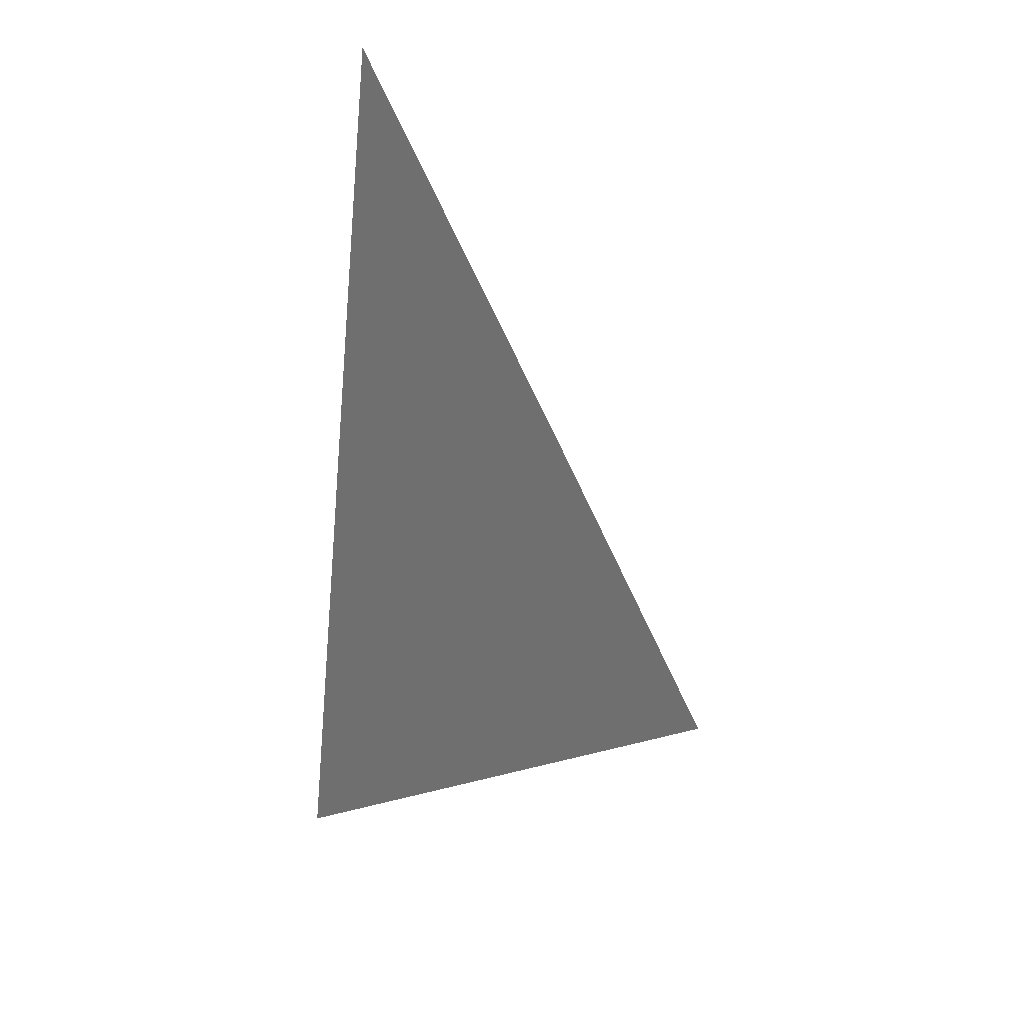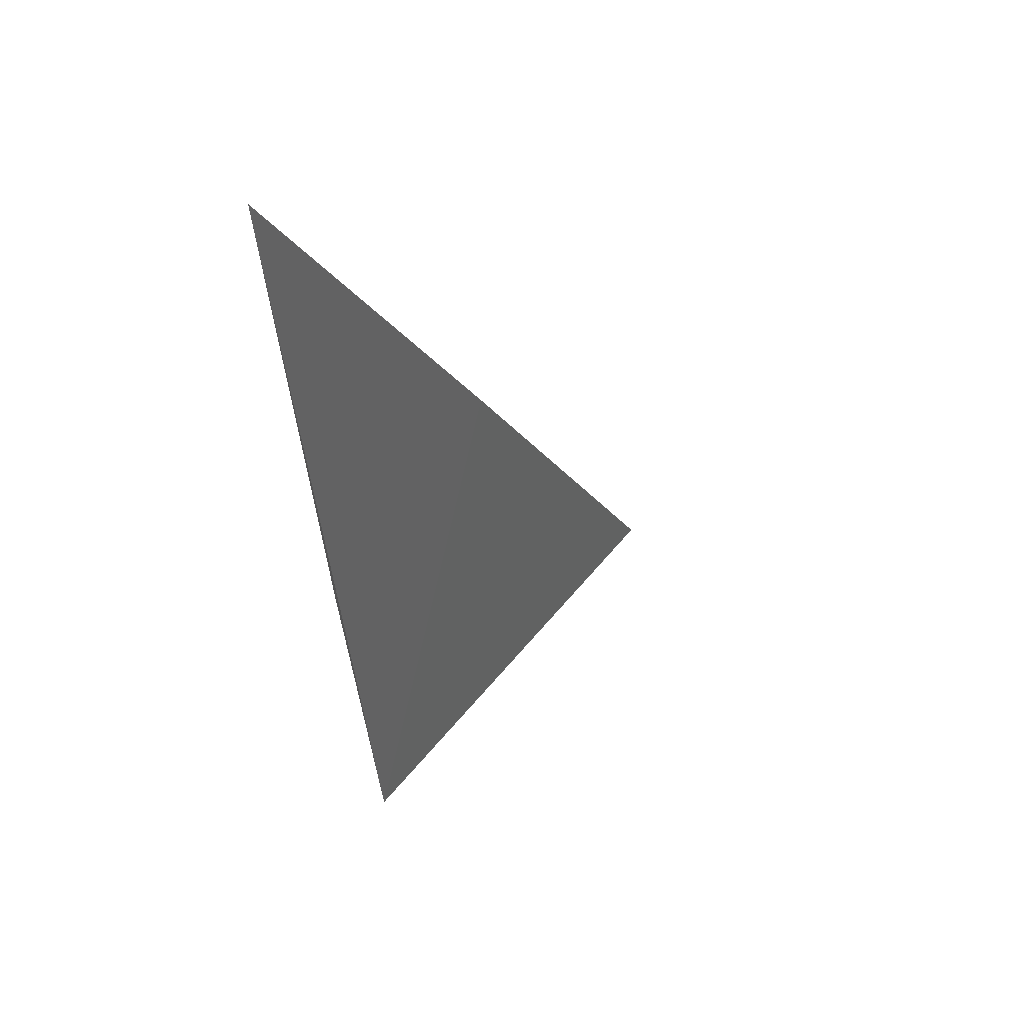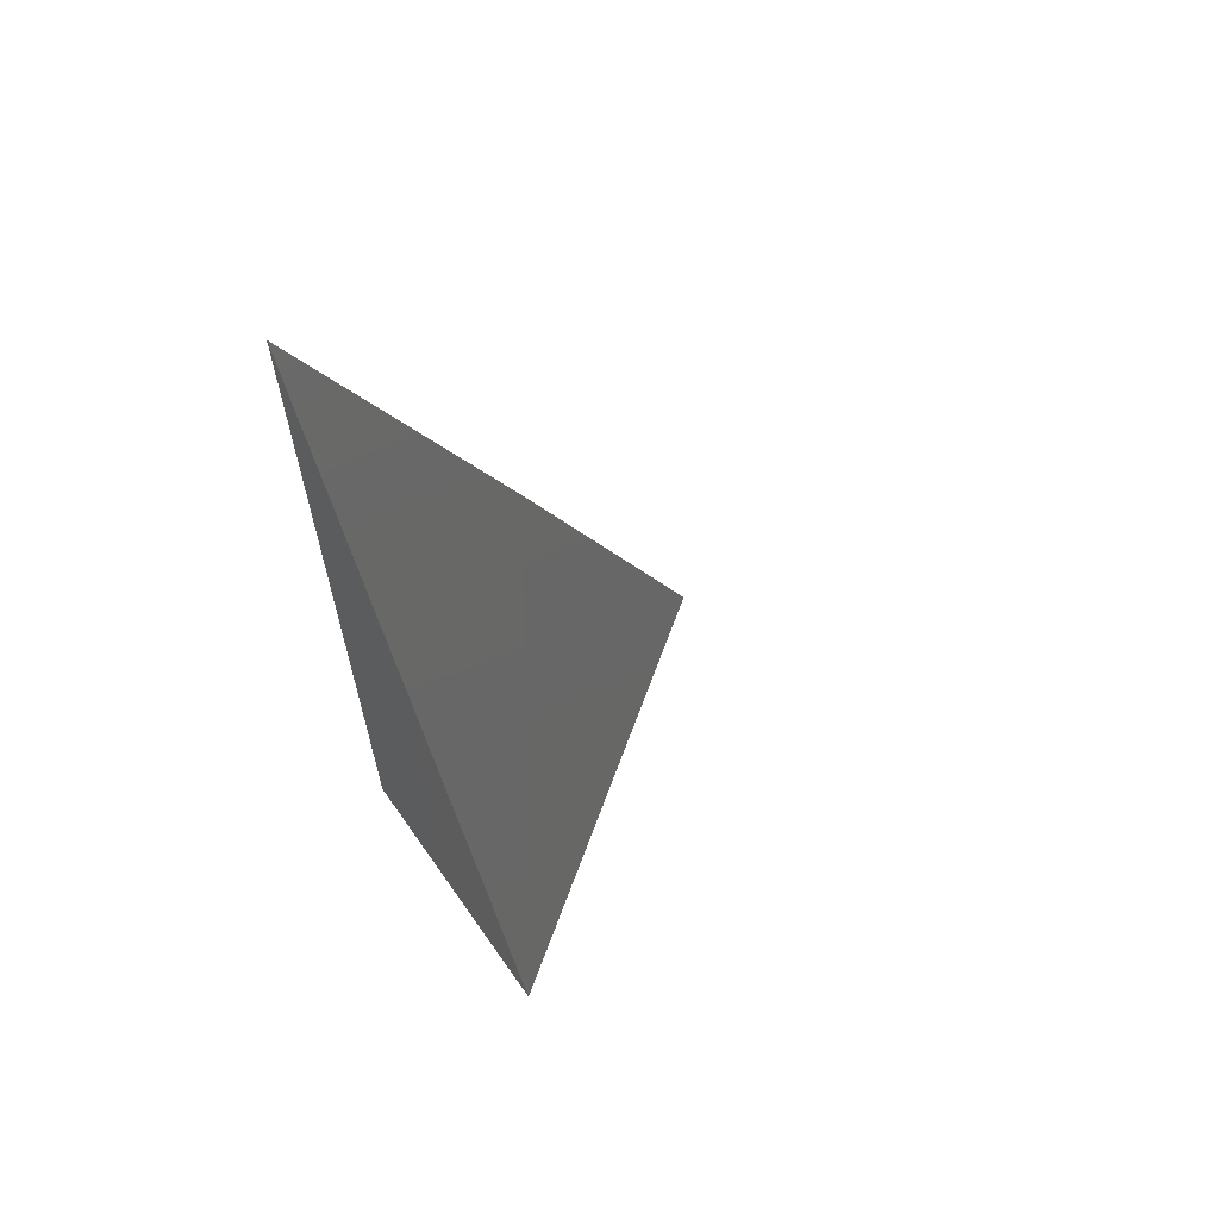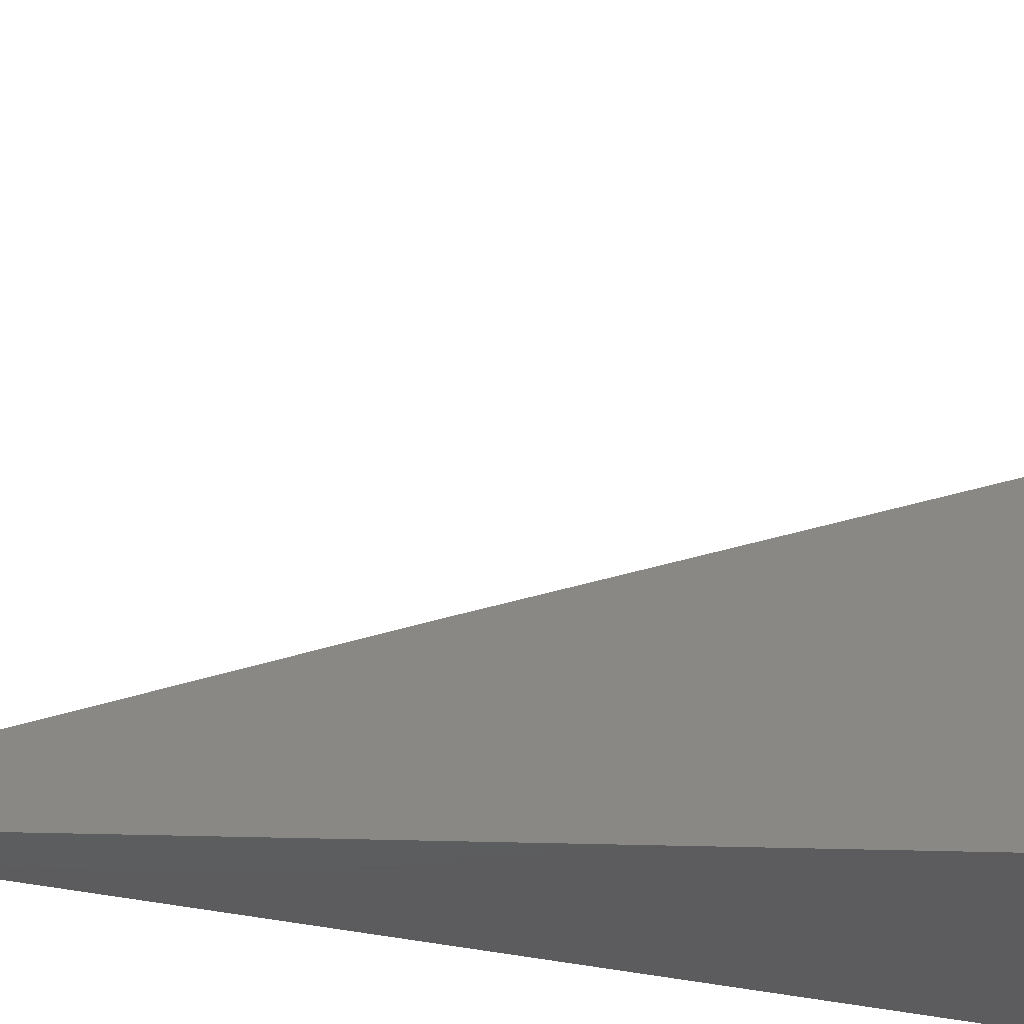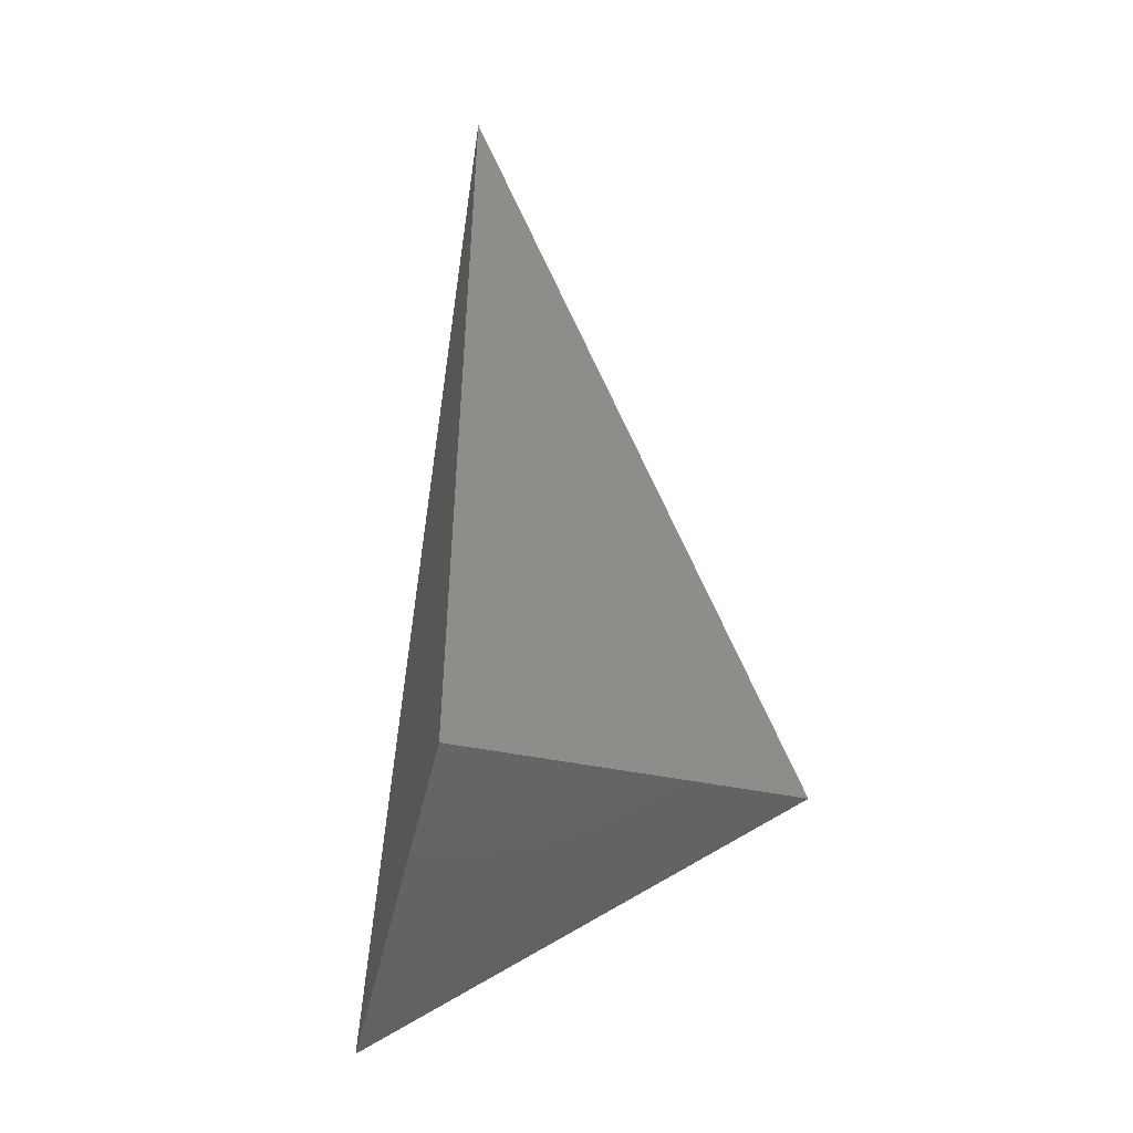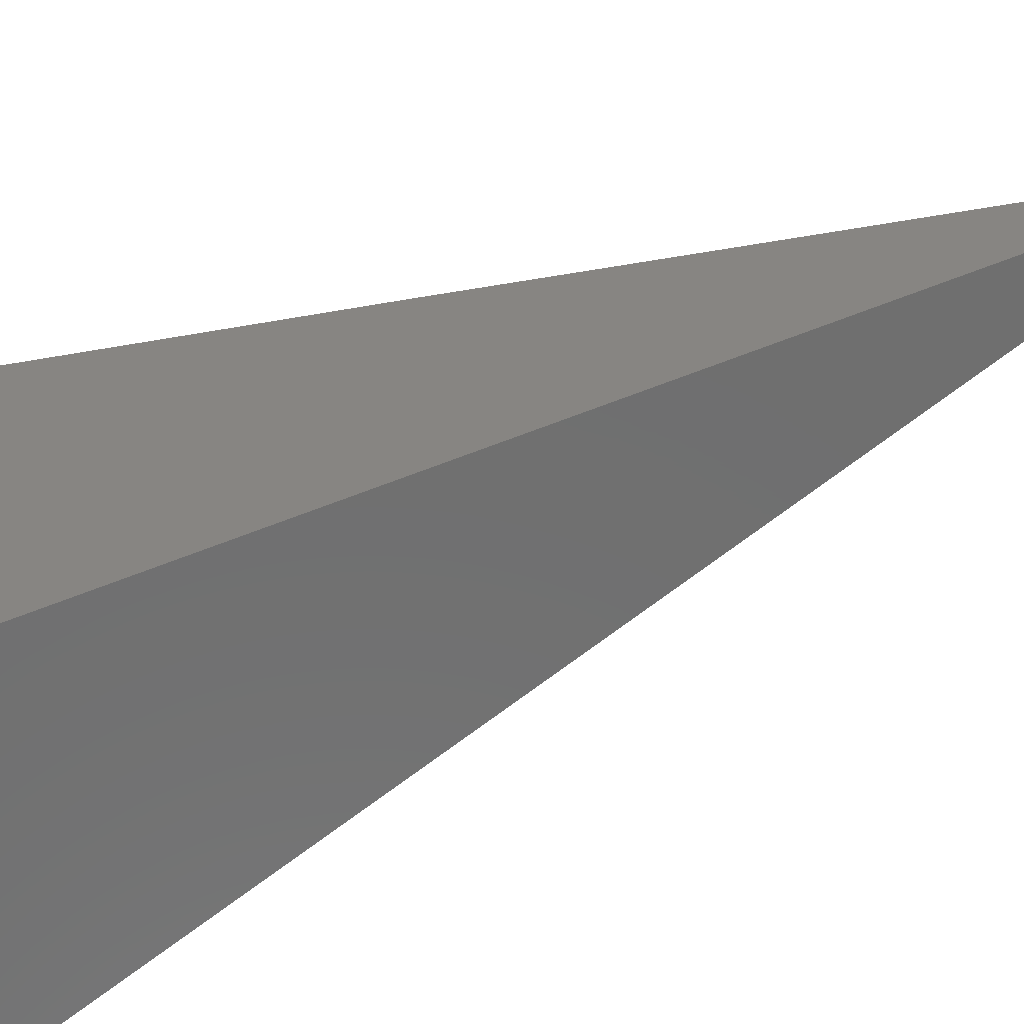
<metadata>
{"format":"stl","ext":"stl","renderer":"f3d","projection":"perspective","resolution":1024,"background":"white","views":[{"elev":43.2,"azim":108.3,"up":"+Z"},{"elev":64.2,"azim":75.3,"up":"+Z"},{"elev":64.0,"azim":54.9,"up":"+Z"},{"elev":-30.2,"azim":69.6,"up":"+Y"},{"elev":-47.8,"azim":-12.7,"up":"+Z"},{"elev":-61.1,"azim":-67.8,"up":"+Y"}]}
</metadata>
<code>
# stl→obj: 5 verts, 6 faces
v 9 6.046 3
v 9 6.023 3.05
v 9.032 6 3
v 9 6 3.1
v 9 6 3
f 1 2 3
f 3 2 4
f 4 2 5
f 5 2 1
f 1 3 5
f 3 4 5

</code>
